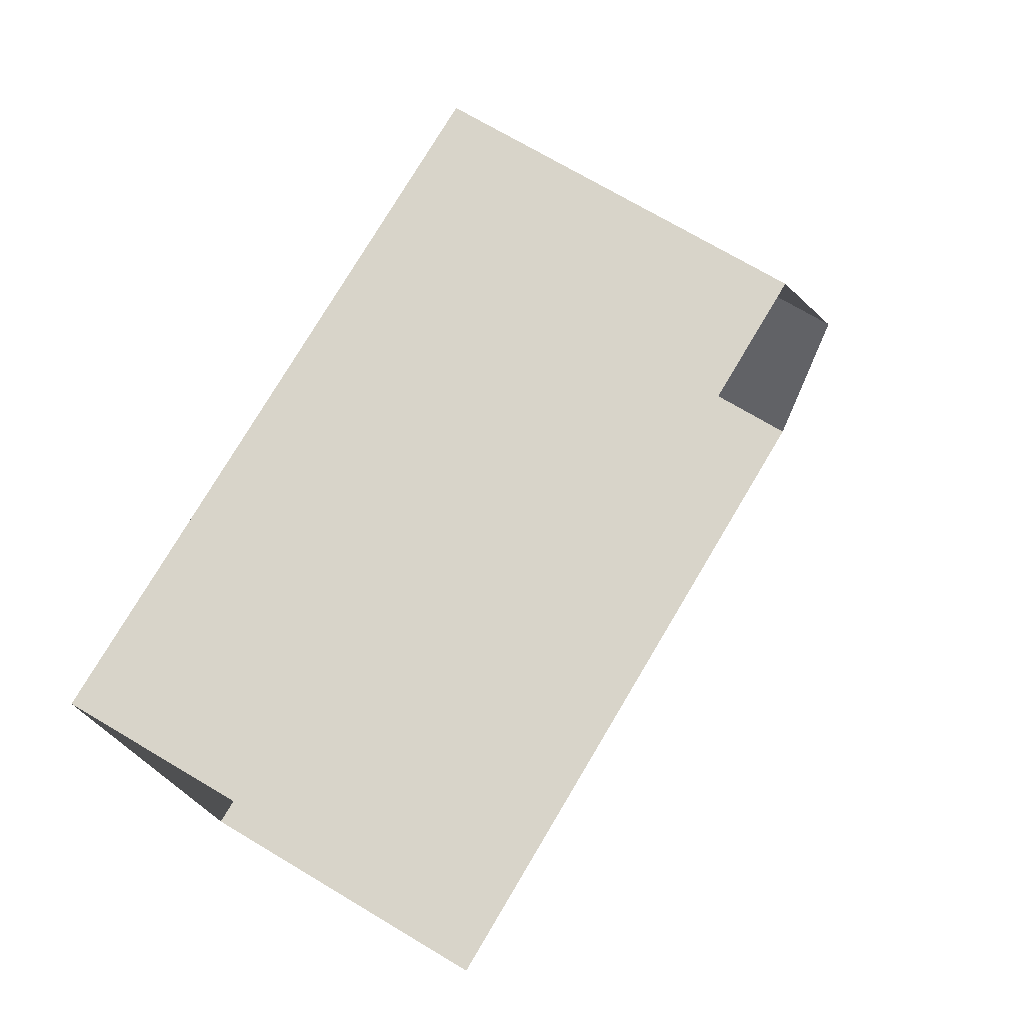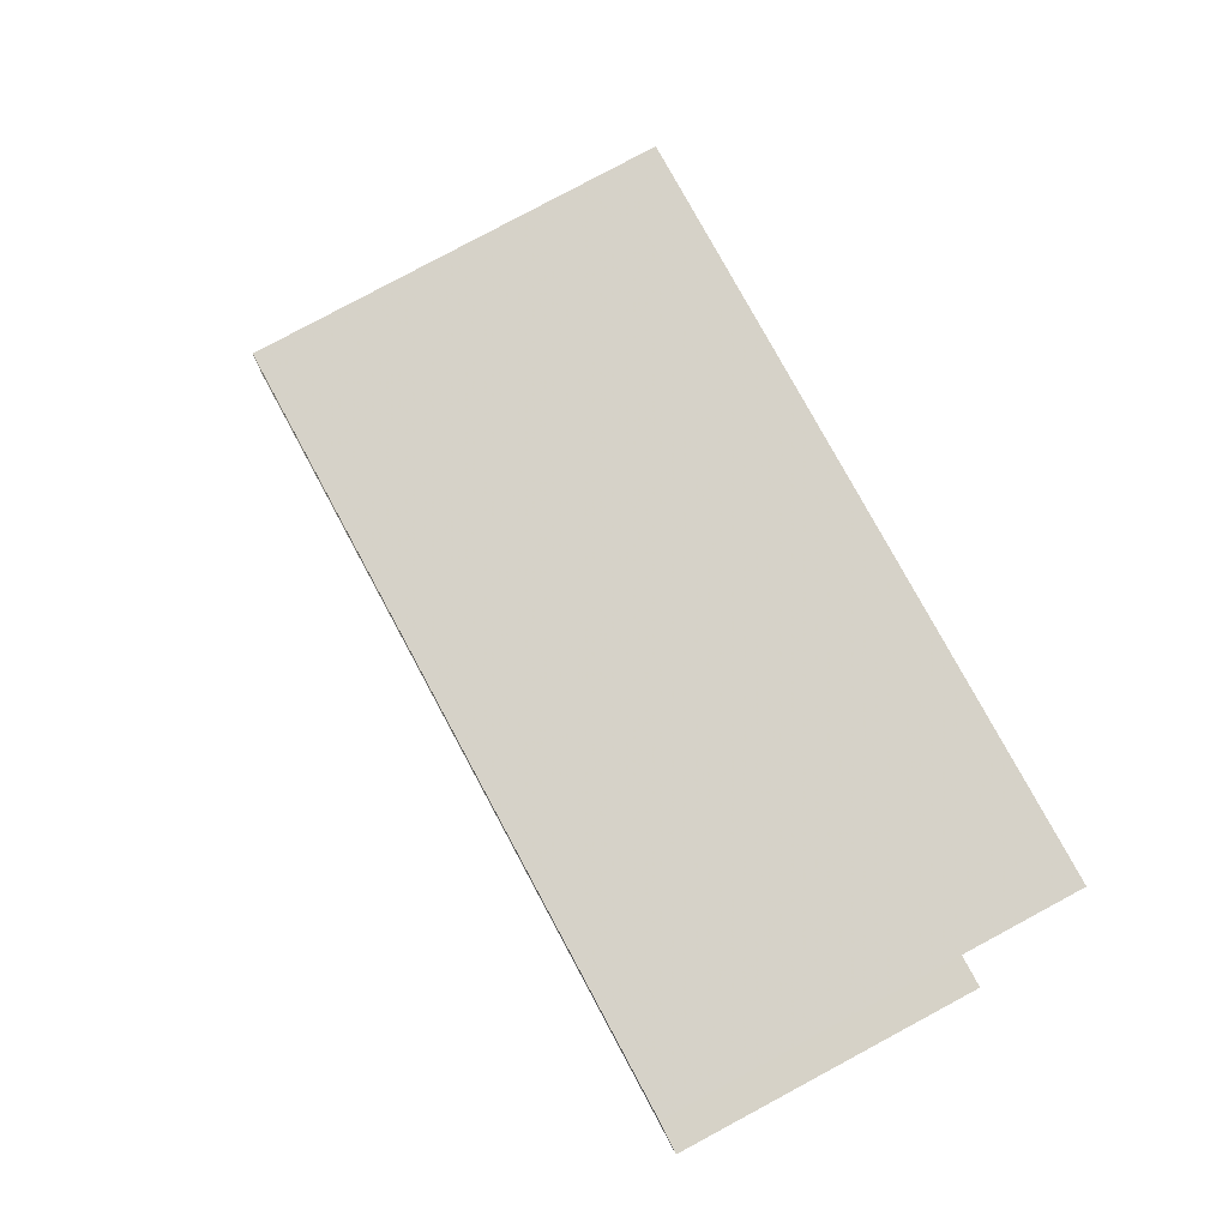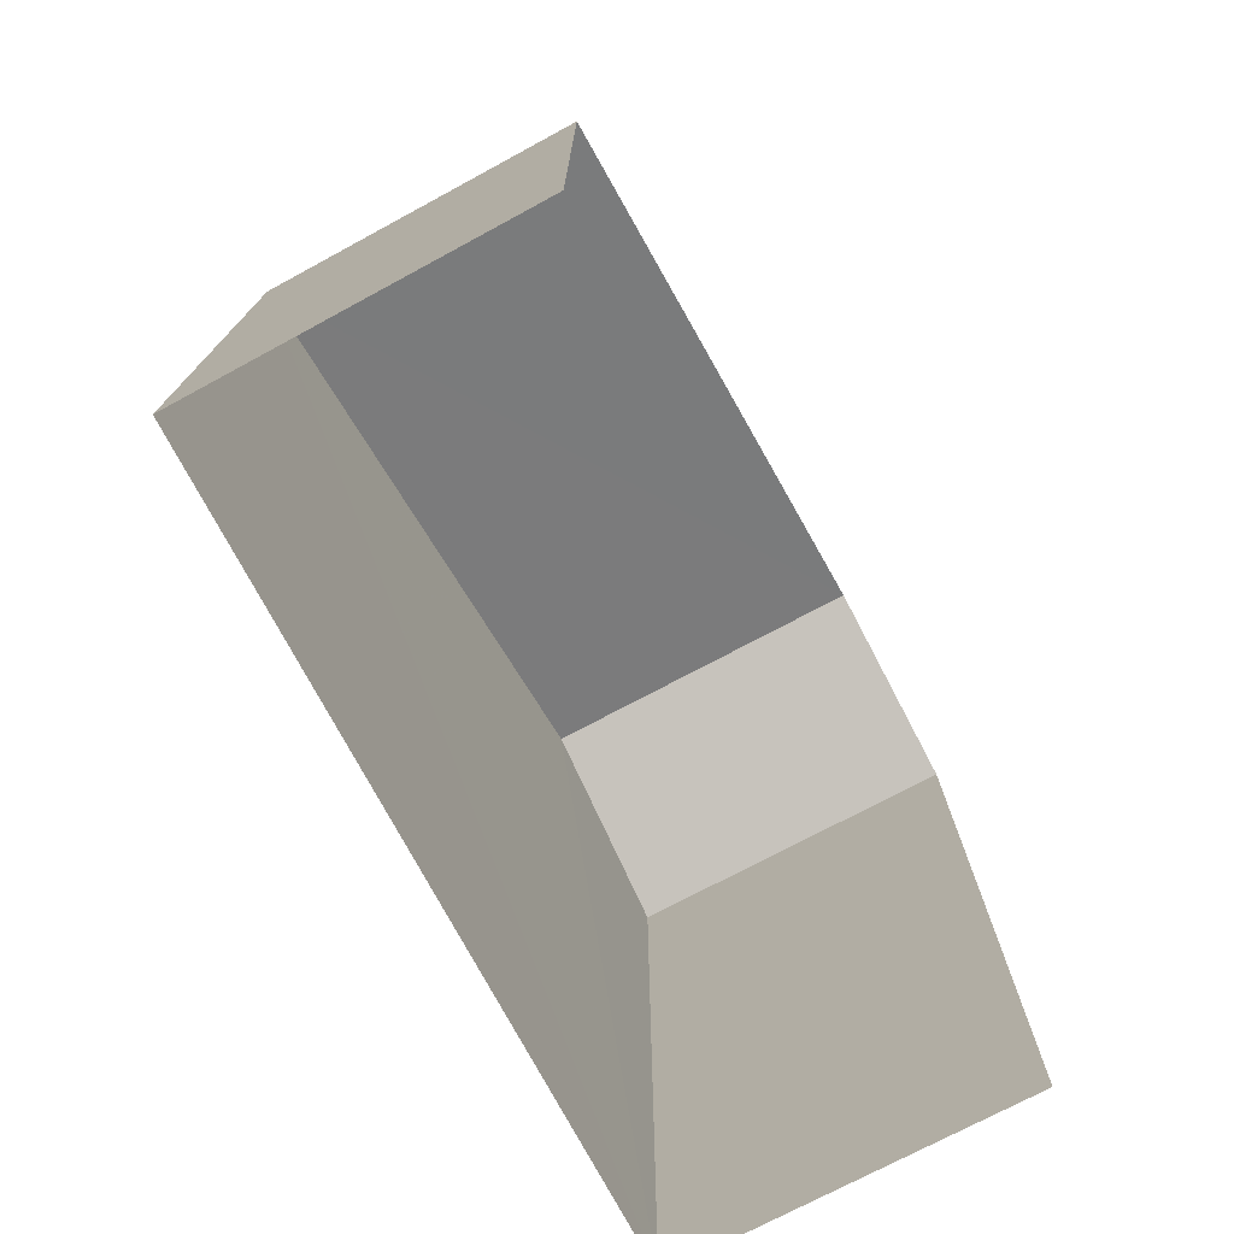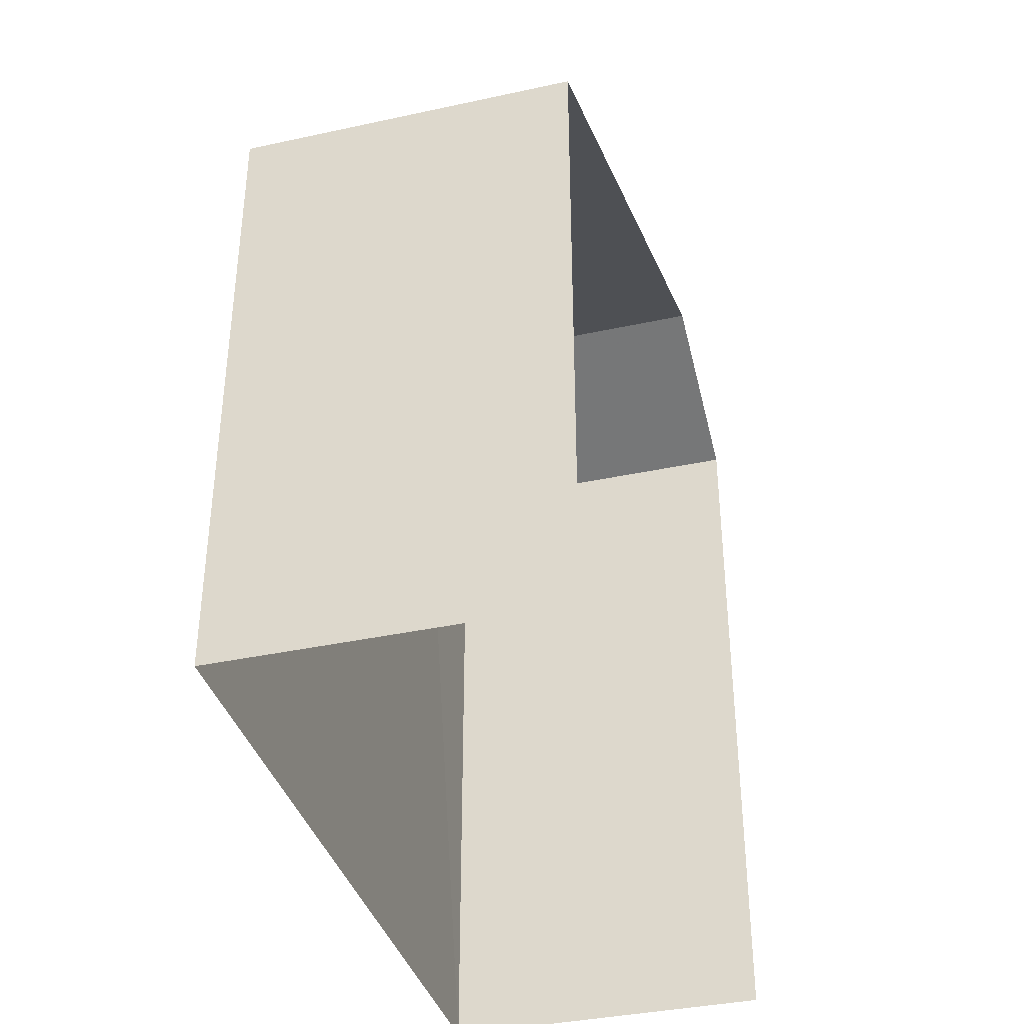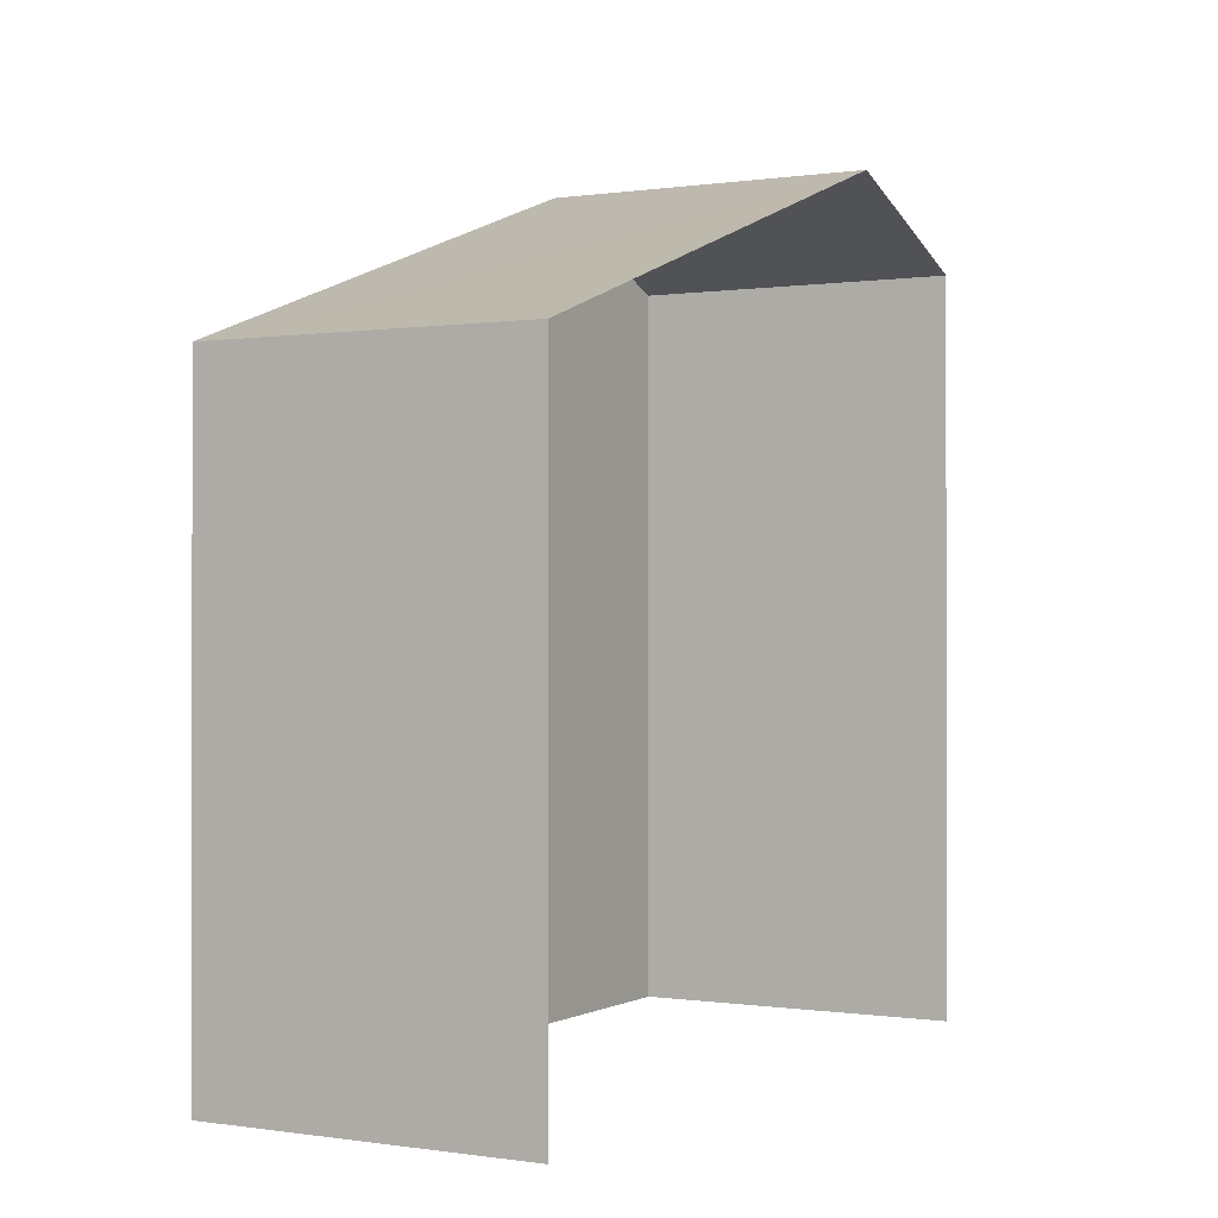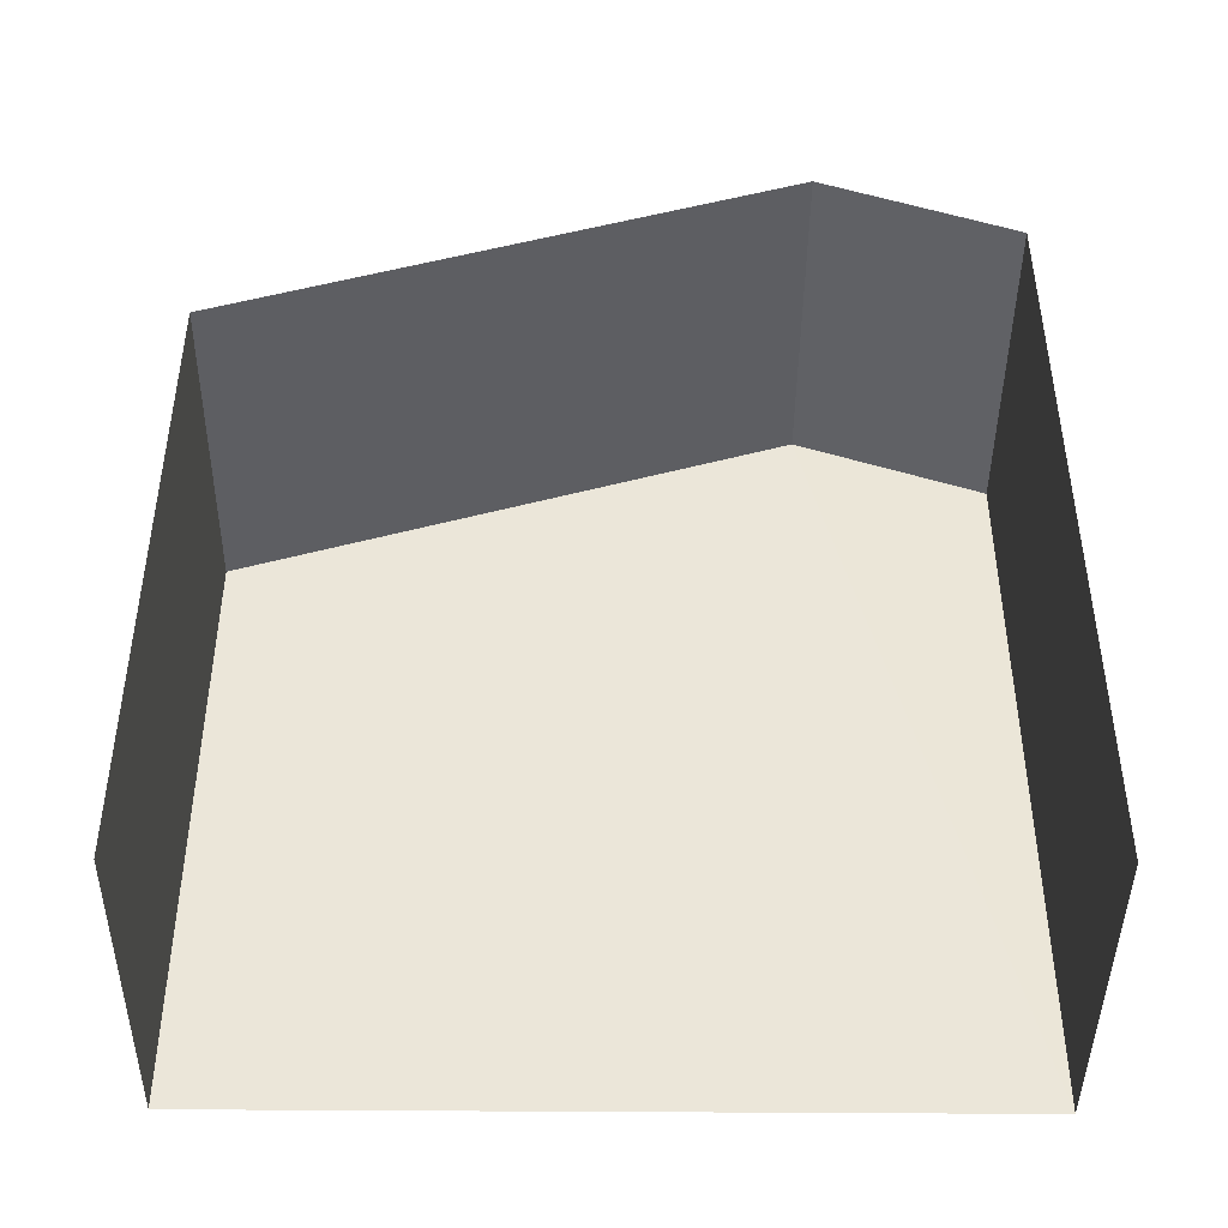
<metadata>
{"format":"obj","ext":"obj","renderer":"f3d","projection":"perspective","resolution":1024,"background":"white","views":[{"elev":76.0,"azim":-149.3,"up":"+Y"},{"elev":75.8,"azim":151.9,"up":"+Y"},{"elev":-74.9,"azim":-154.2,"up":"+Z"},{"elev":-37.4,"azim":-166.8,"up":"+Z"},{"elev":-0.2,"azim":-152.9,"up":"+Z"},{"elev":-43.6,"azim":-92.9,"up":"+Z"}]}
</metadata>
<code>
v -3.734e+05 -1.043e+05 26
v -3.734e+05 -1.043e+05 26
v -3.734e+05 -1.043e+05 26
v -3.734e+05 -1.043e+05 26
v -3.734e+05 -1.043e+05 35.85
v -3.734e+05 -1.043e+05 34.95
v -3.734e+05 -1.043e+05 35.86
v -3.734e+05 -1.043e+05 34.94
v -3.734e+05 -1.043e+05 33.49
v -3.734e+05 -1.043e+05 33.48
f 1 2 3
f 4 1 3
f 2 1 10
f 10 1 5
f 1 8 5
f 5 6 7
f 5 8 6
f 9 10 5
f 7 9 5
f 10 3 2
f 10 9 3
f 6 4 7
f 4 3 9
f 4 9 7
f 8 1 4
f 6 8 4

</code>
